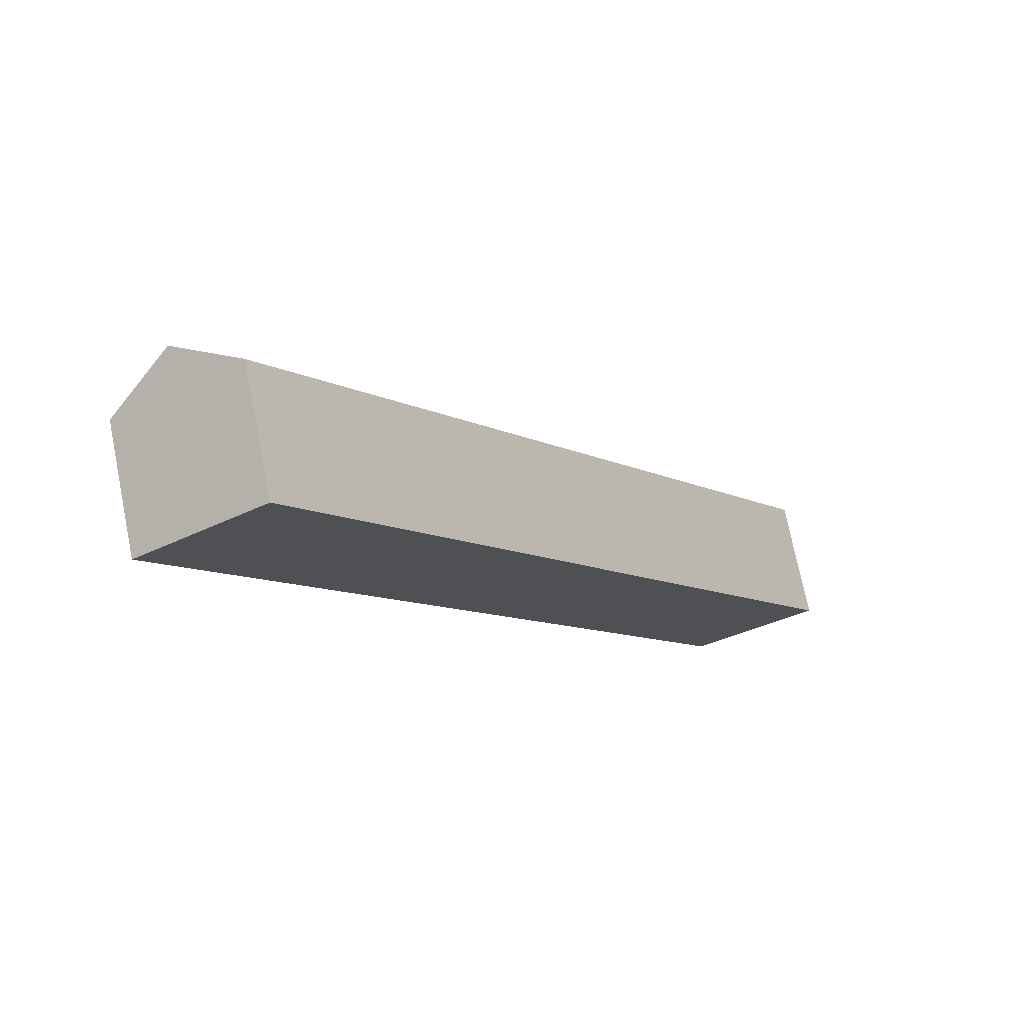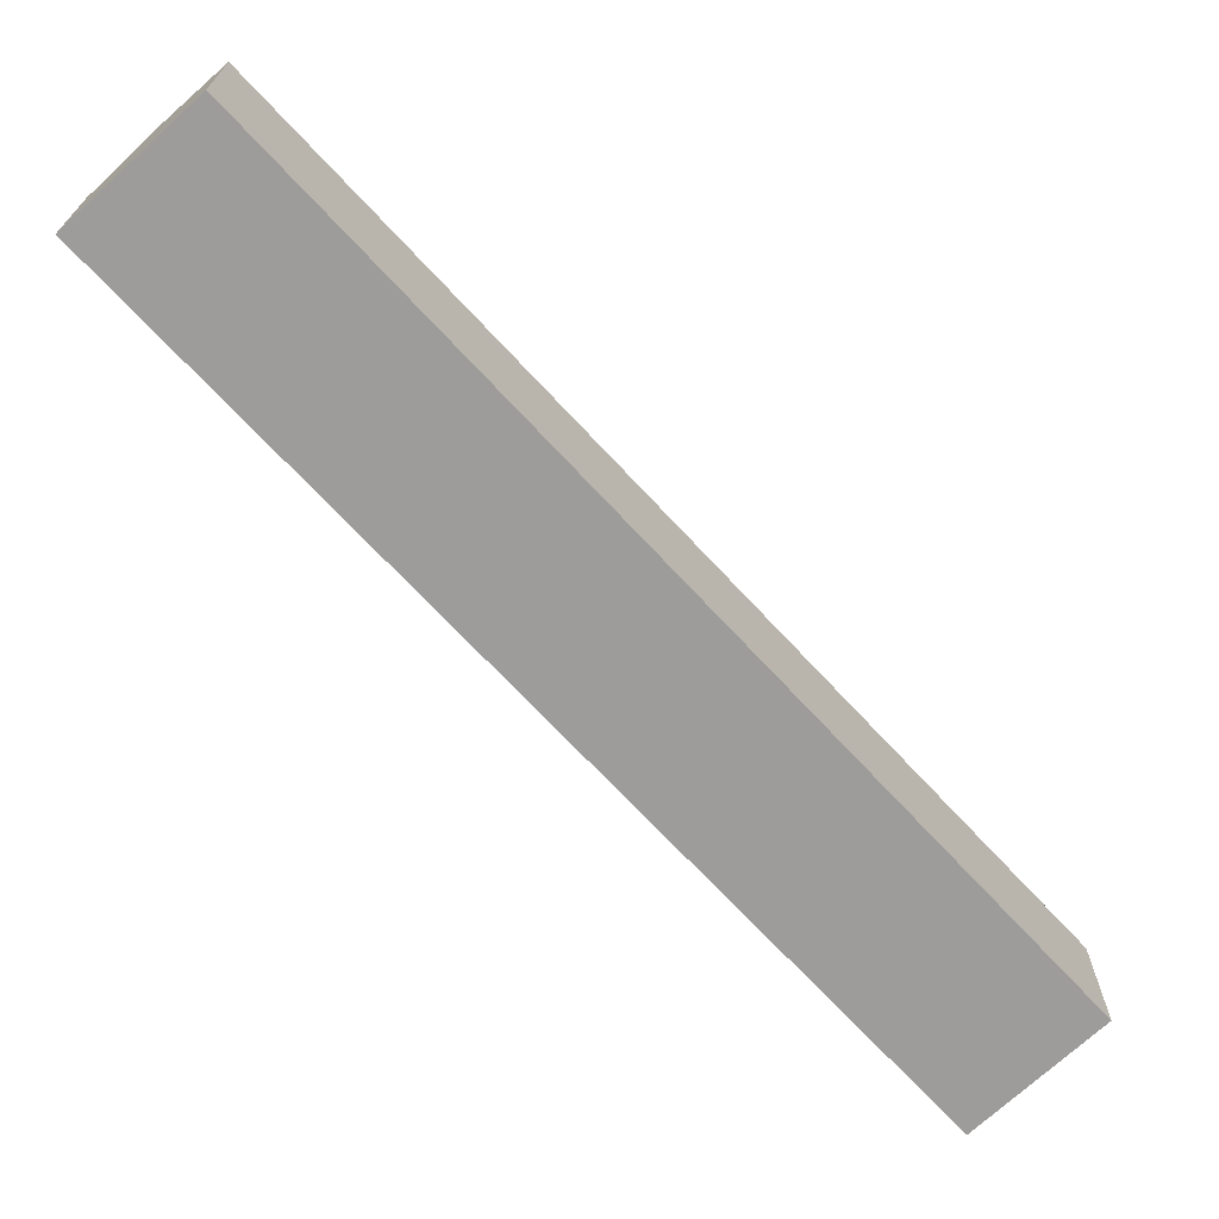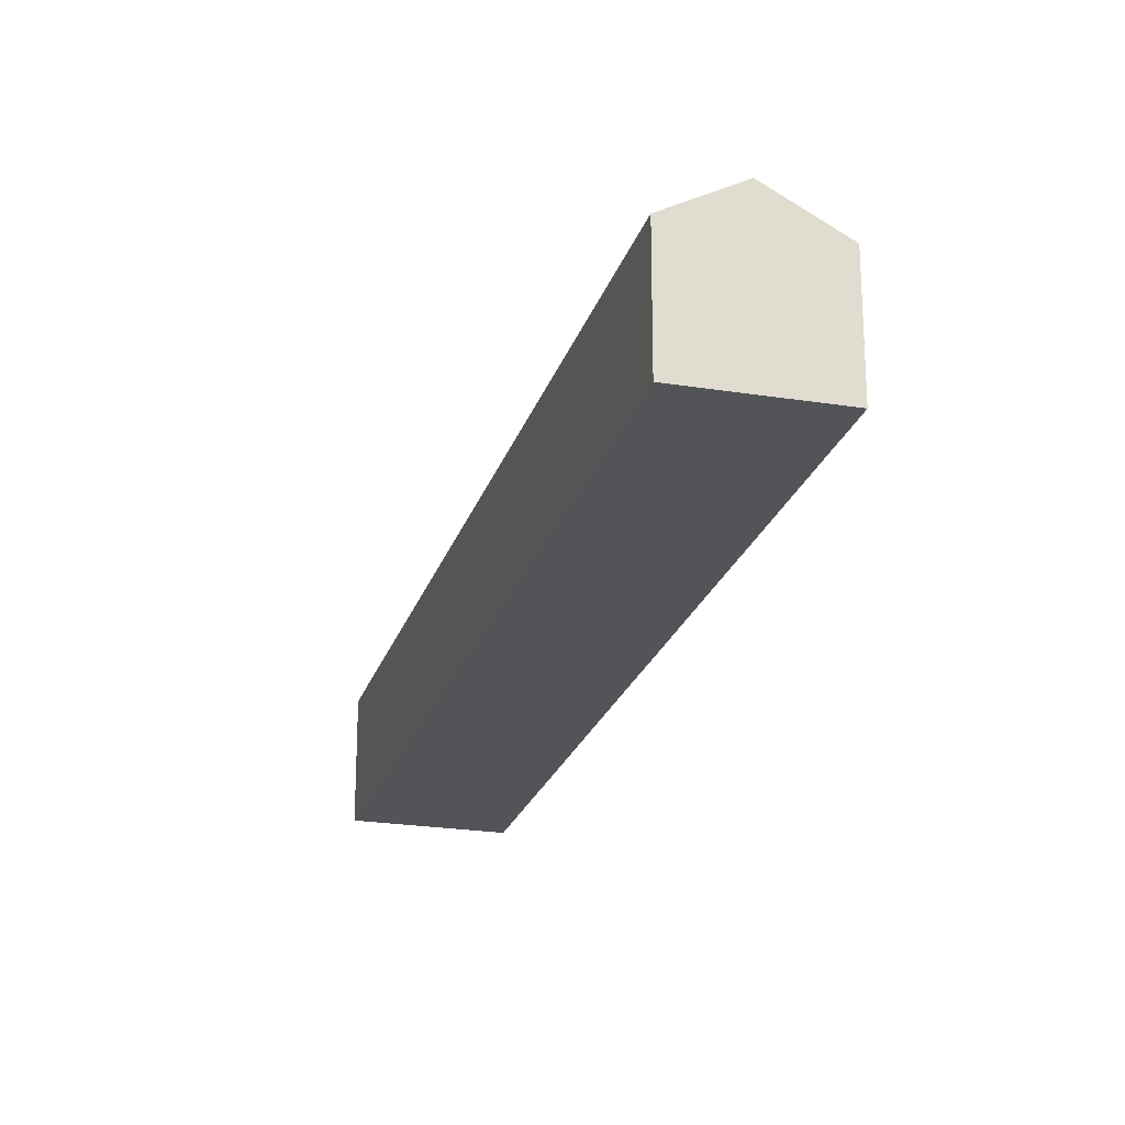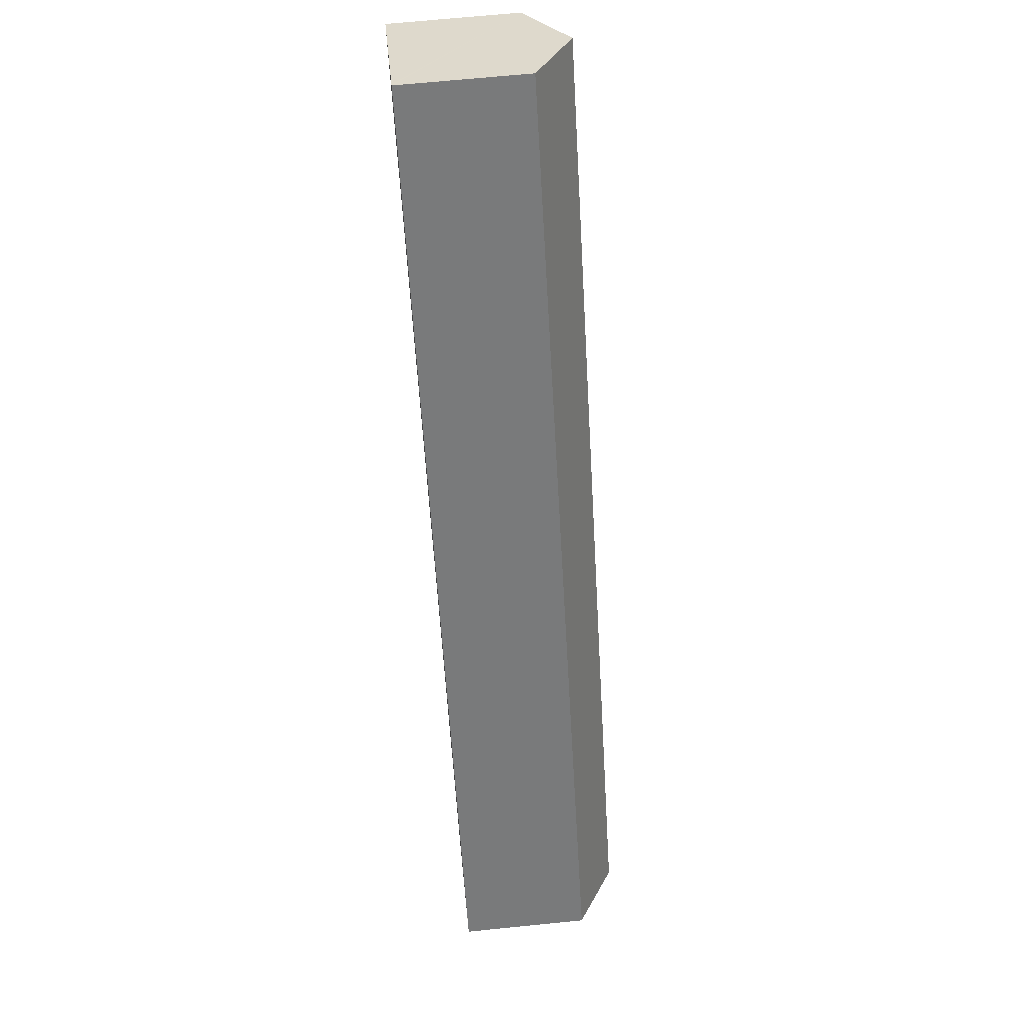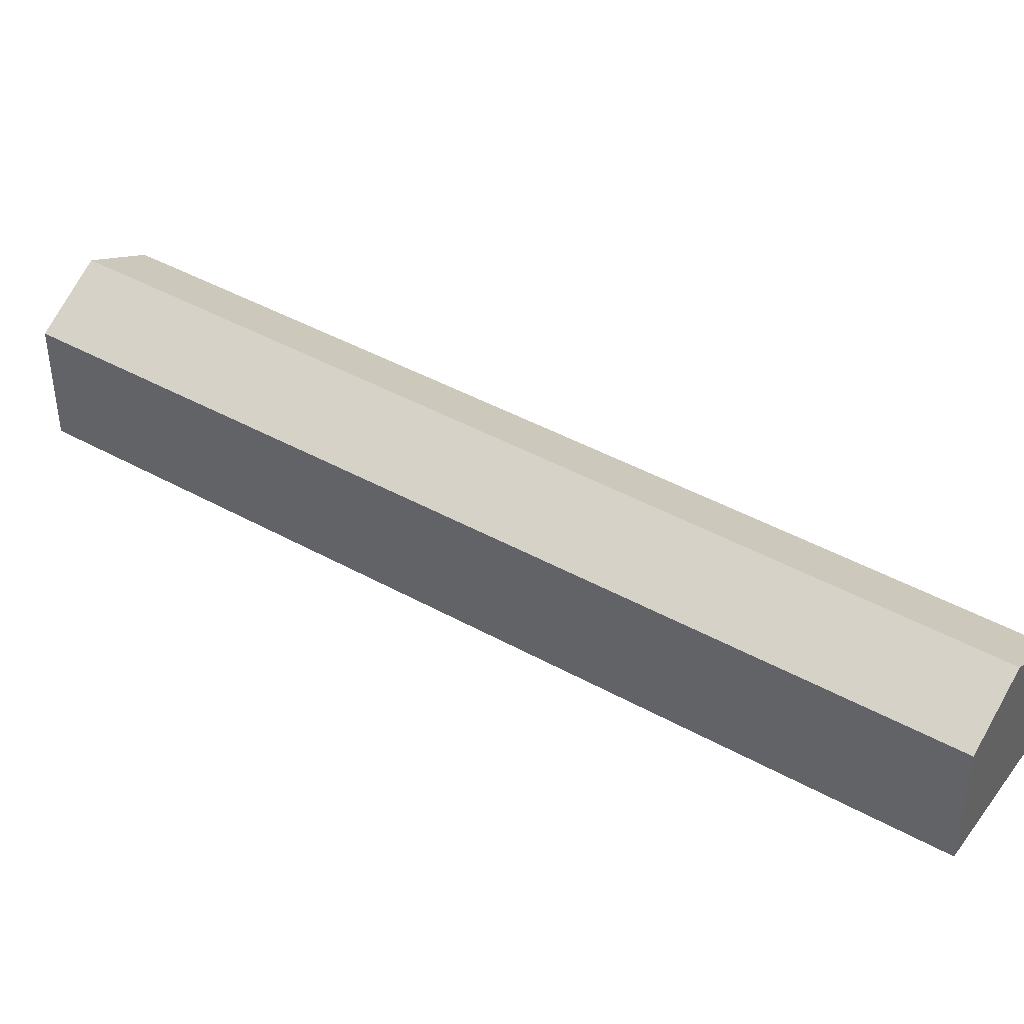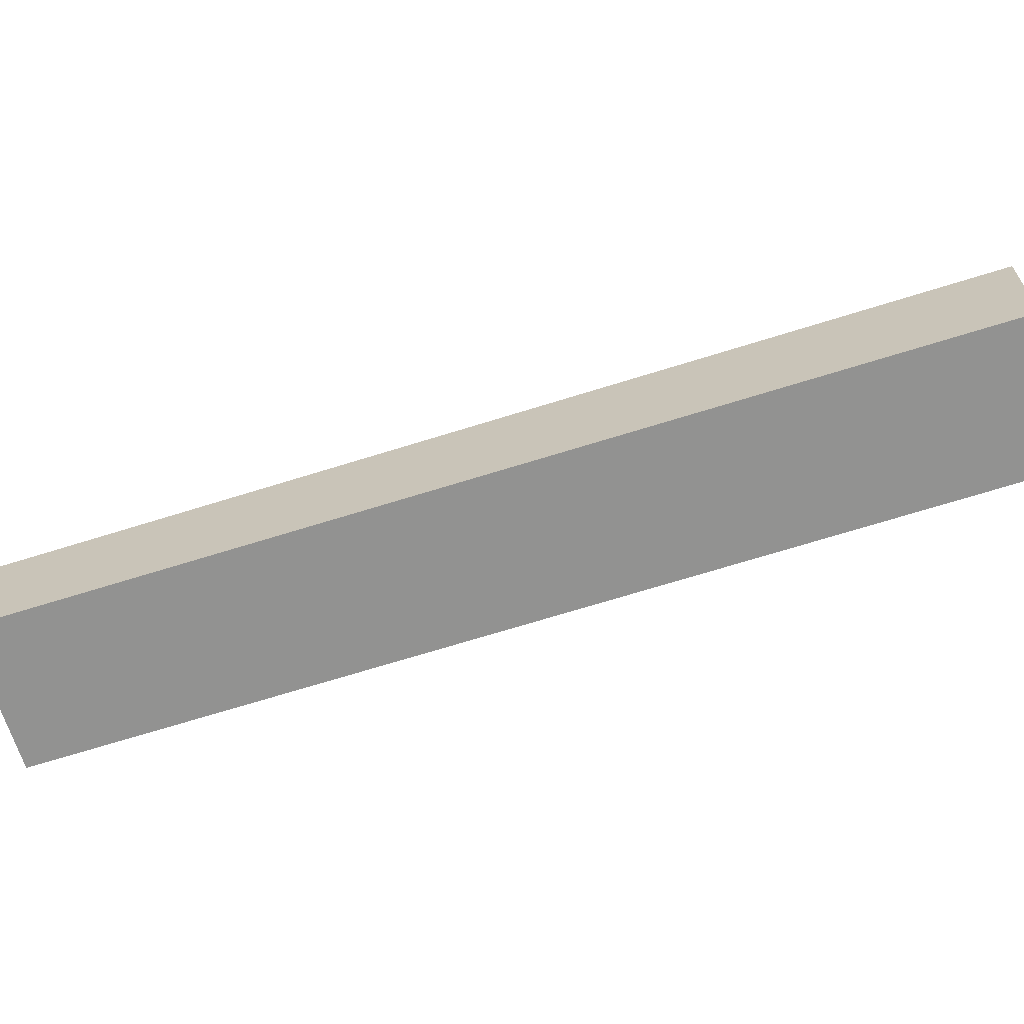
<metadata>
{"format":"obj","ext":"obj","renderer":"f3d","projection":"perspective","resolution":1024,"background":"white","views":[{"elev":73.8,"azim":-11.4,"up":"+Z"},{"elev":-70.3,"azim":8.8,"up":"+Y"},{"elev":-22.9,"azim":130.5,"up":"+Y"},{"elev":66.5,"azim":84.2,"up":"+Z"},{"elev":42.7,"azim":89.5,"up":"+Y"},{"elev":-66.2,"azim":73.6,"up":"+Y"}]}
</metadata>
<code>
v  52.62 14.05 -66.11
v  26.86 10.63 -16.78
v  57.8 10.7 -62.57
v  5.309 14.05 3.531
v  10.71 10.59 7.12
v  0 10.65 6.521e-16
v  47.35 10.65 -69.7
v  10.55 10.69 7.016
v  10.71 -4.36e-16 7.12
v  10.55 -4.296e-16 7.016
v  5.309 -2.162e-16 3.531
v  0 0 0
v  26.86 1.027e-15 -16.78
v  57.8 3.832e-15 -62.57
v  47.35 4.268e-15 -69.7
v  52.62 4.048e-15 -66.11
g defaultobject
f 1 2 3
f 2 1 4
f 2 4 5
f 6 1 7
f 1 6 4
f 8 9 5
f 9 8 4
f 9 4 6
f 9 6 10
f 10 6 11
f 11 6 12
f 9 2 5
f 2 9 13
f 2 13 3
f 3 13 14
f 14 1 3
f 1 14 7
f 7 14 15
f 15 14 16
f 15 6 7
f 6 15 12
f 13 16 14
f 16 13 15
f 15 13 12
f 12 13 9
f 12 9 10
f 12 10 11

</code>
